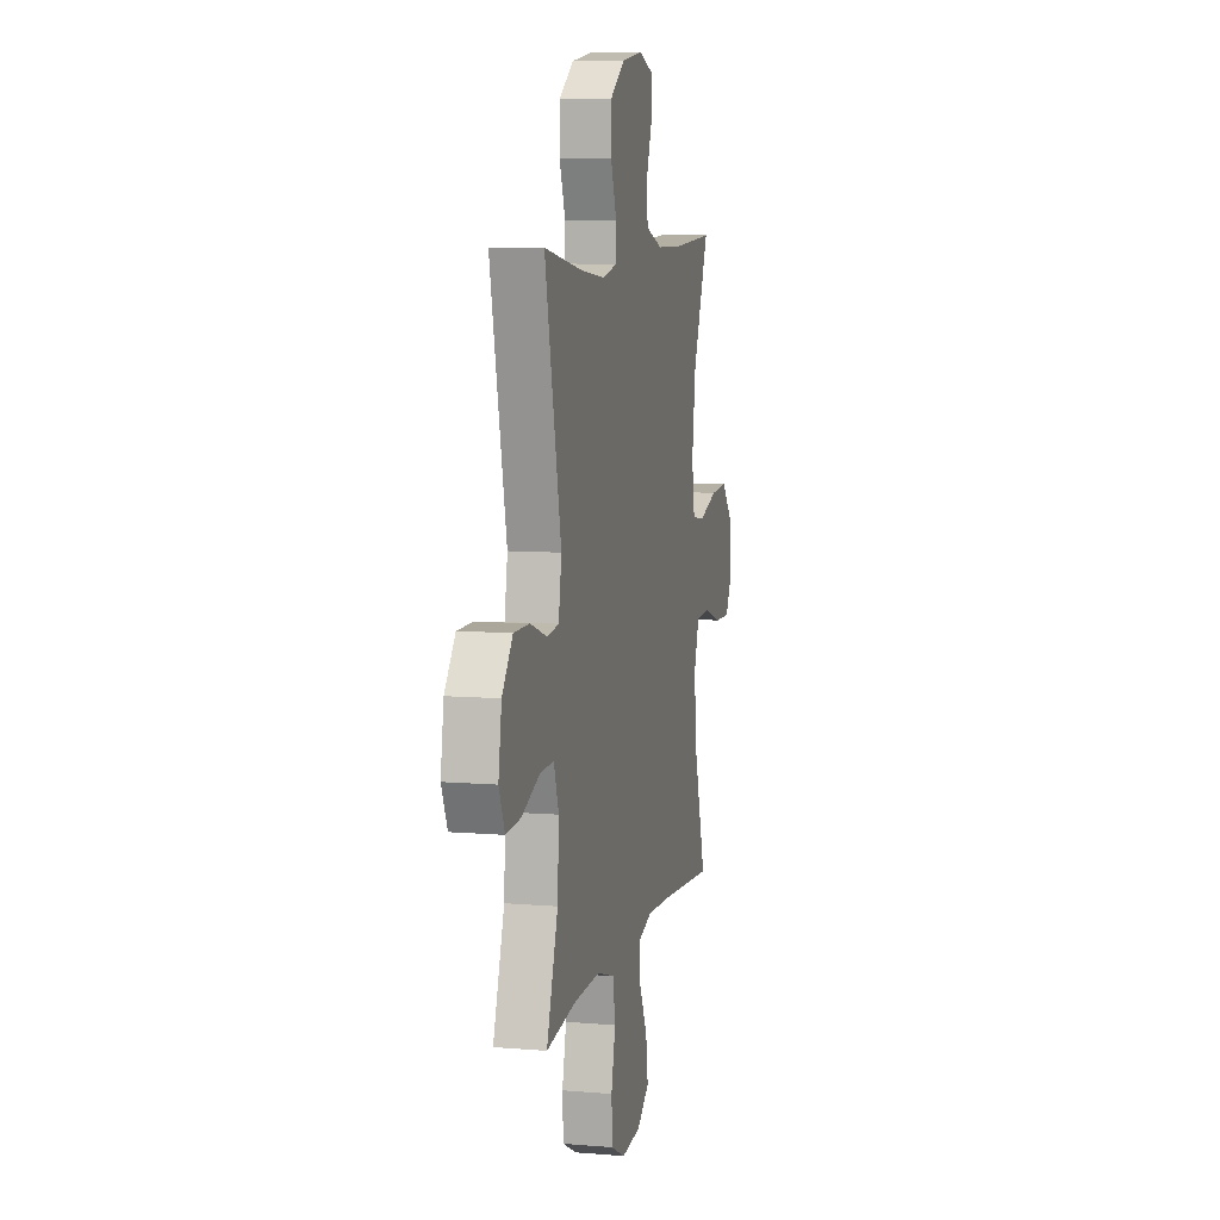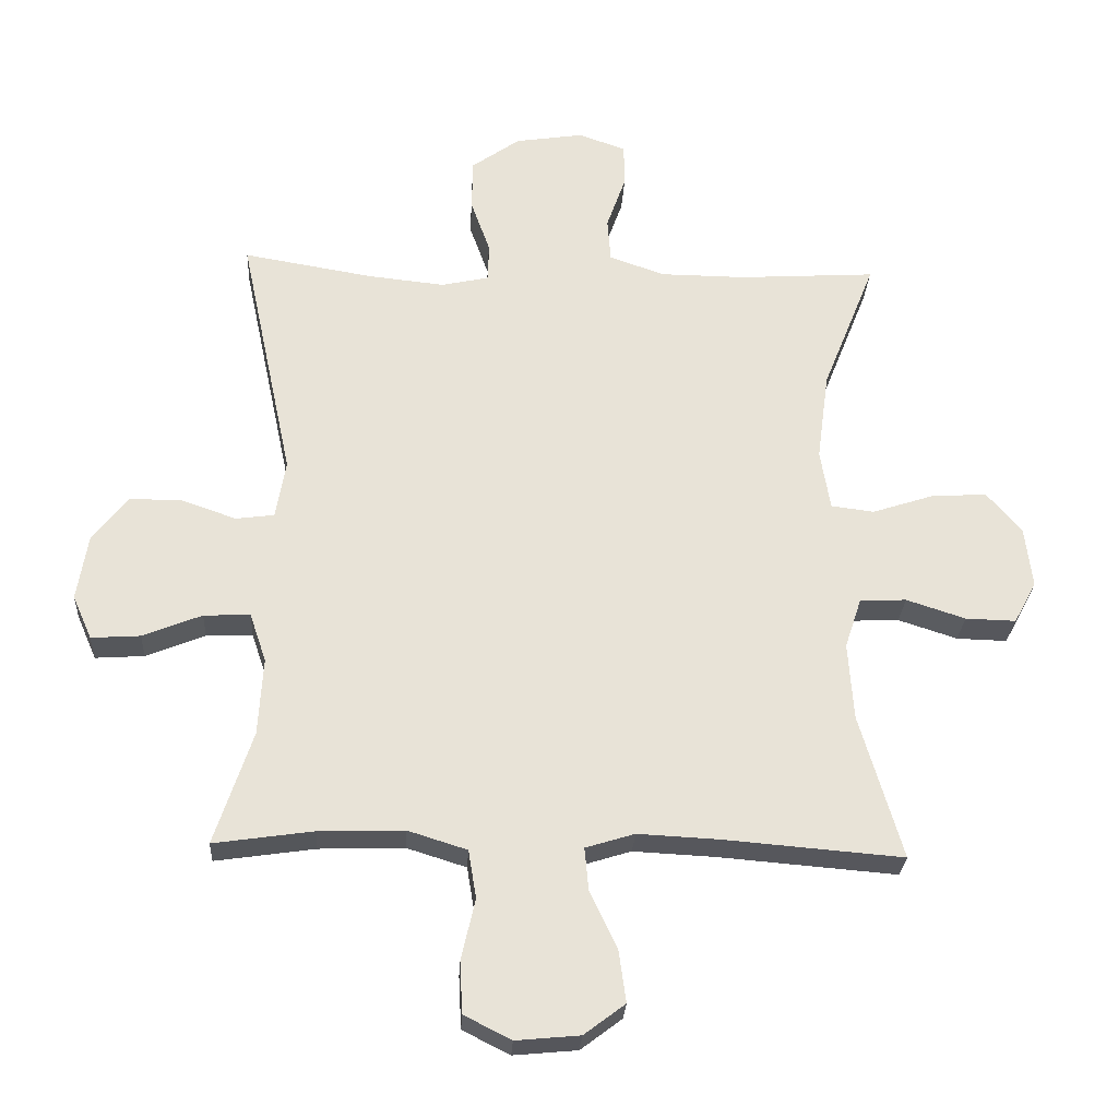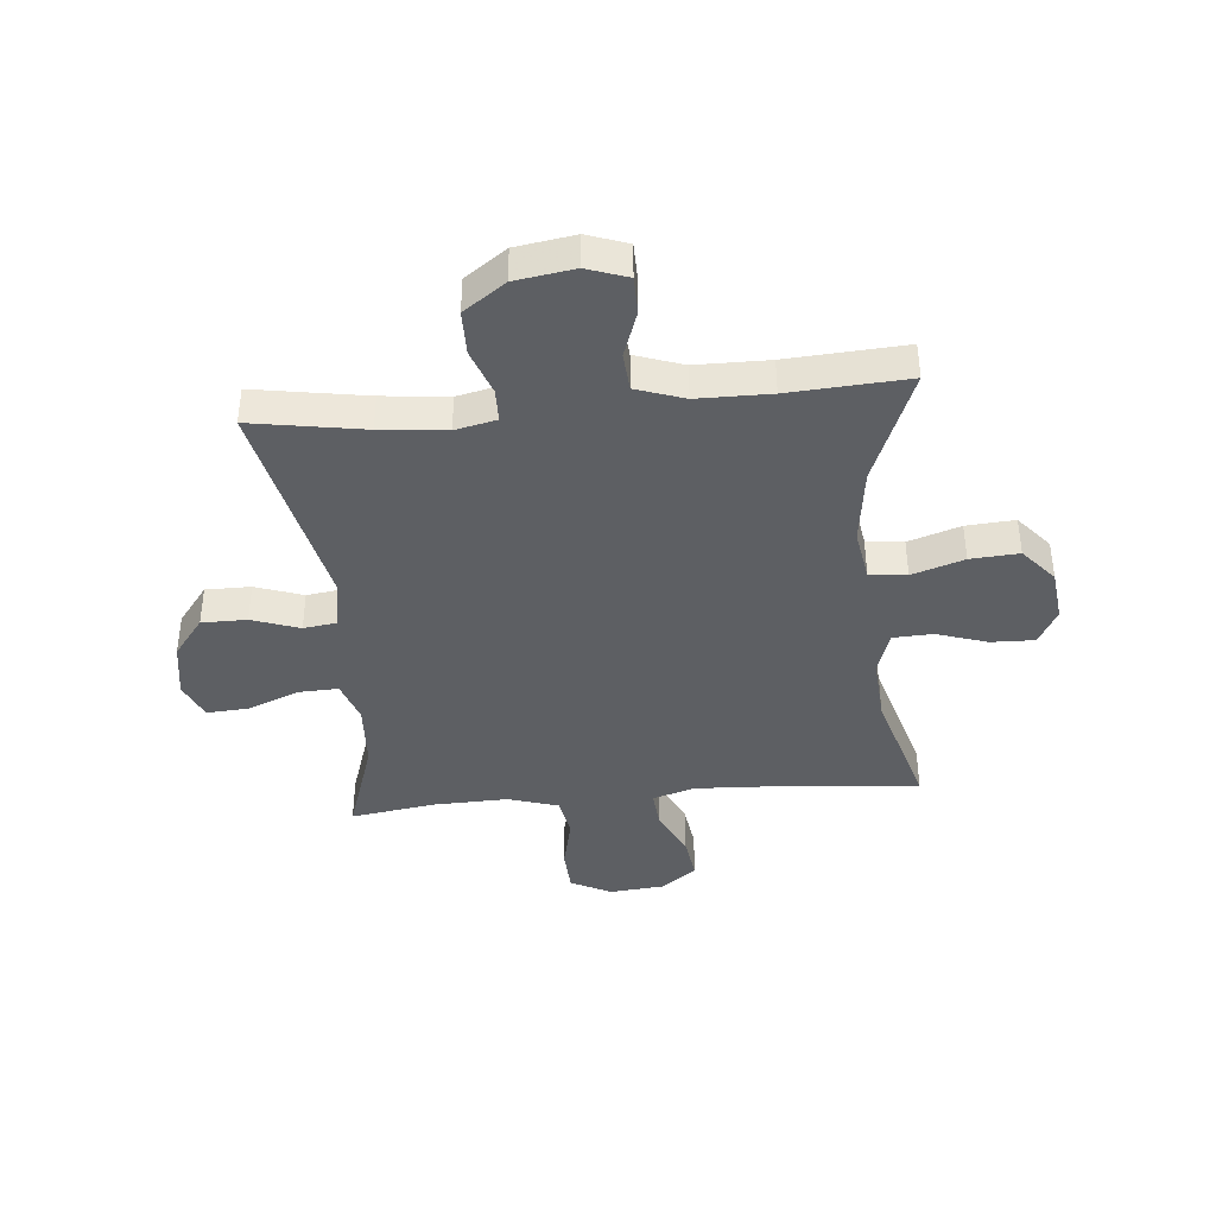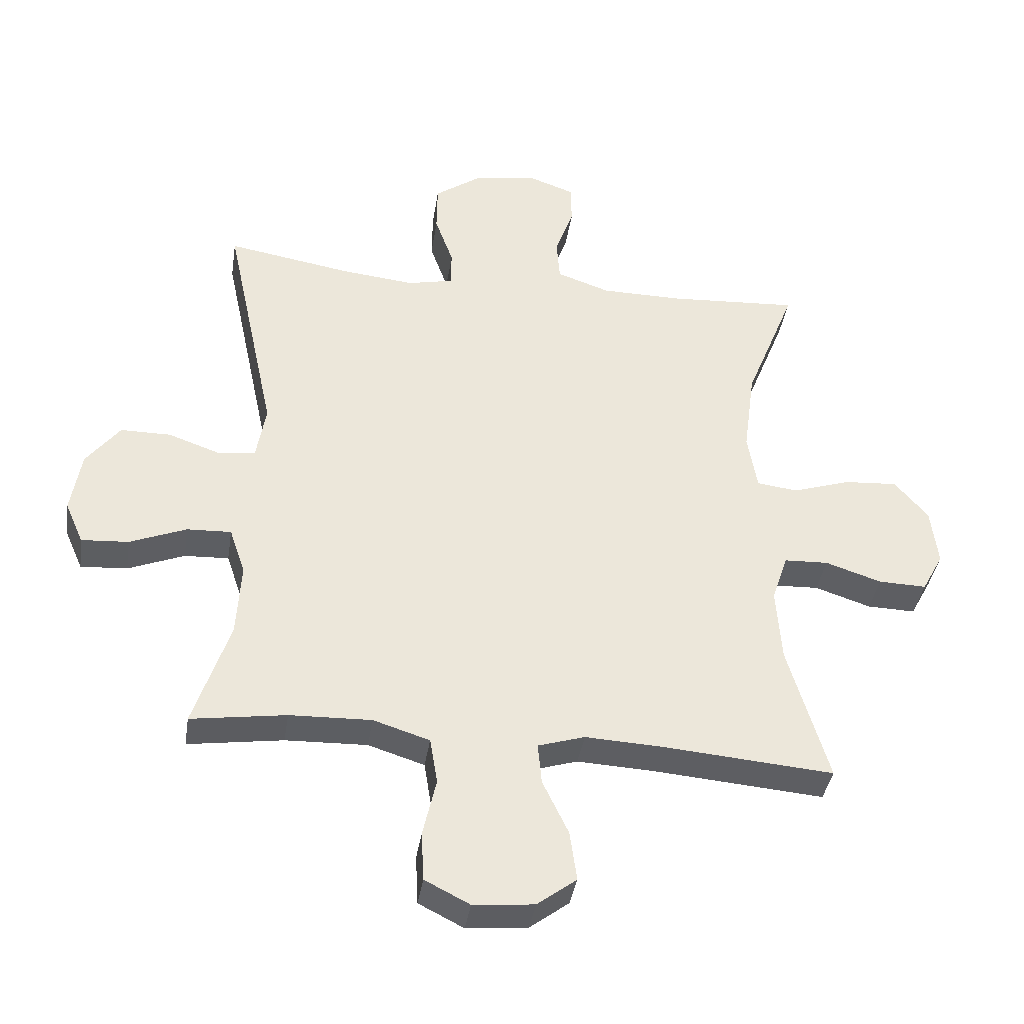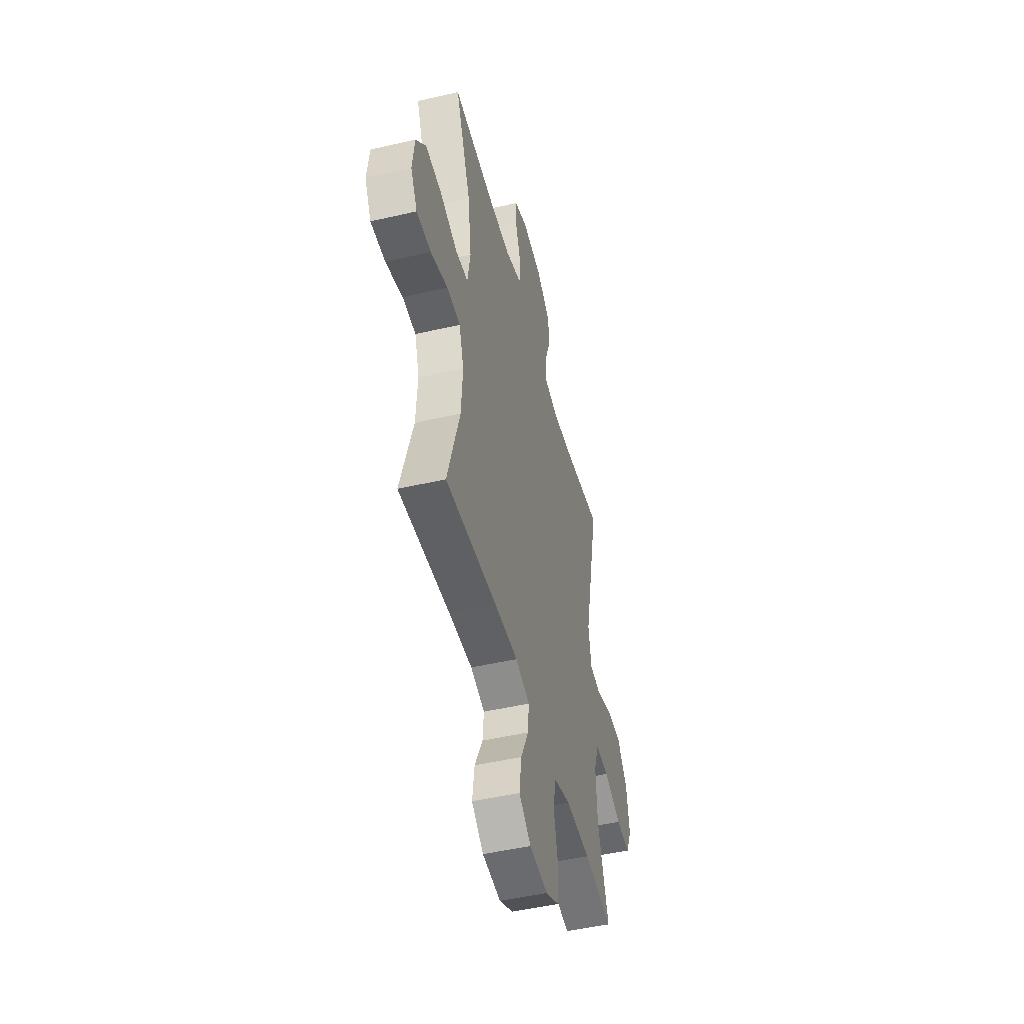
<metadata>
{"format":"obj","ext":"obj","renderer":"f3d","projection":"perspective","resolution":1024,"background":"white","views":[{"elev":8.2,"azim":-76.9,"up":"+Z"},{"elev":-27.3,"azim":-3.2,"up":"+Z"},{"elev":-40.1,"azim":5.3,"up":"+Y"},{"elev":-38.7,"azim":-8.7,"up":"+Z"},{"elev":-48.4,"azim":104.5,"up":"+Z"}]}
</metadata>
<code>
v -0.5 0.07 -0.5
v -0.443 0.07 -0.328
v -0.436 0.07 -0.211
v -0.461 0.07 -0.137
v -0.531 0.07 -0.14
v -0.62 0.07 -0.176
v -0.694 0.07 -0.181
v -0.723 0.07 -0.115
v -0.707 0.07 -0.016
v -0.654 0.07 0.053
v -0.575 0.07 0.053
v -0.492 0.07 0.024
v -0.434 0.07 0.032
v -0.419 0.07 0.12
v -0.5 0.07 0.5
v -0.303 0.07 0.467
v -0.188 0.07 0.455
v -0.116 0.07 0.471
v -0.115 0.07 0.529
v -0.144 0.07 0.61
v -0.143 0.07 0.688
v -0.07 0.07 0.74
v 0.033 0.07 0.756
v 0.104 0.07 0.731
v 0.105 0.07 0.666
v 0.076 0.07 0.584
v 0.081 0.07 0.517
v 0.165 0.07 0.488
v 0.293 0.07 0.487
v 0.5 0.07 0.5
v 0.42 0.07 0.299
v 0.402 0.07 0.164
v 0.417 0.07 0.073
v 0.482 0.07 0.065
v 0.573 0.07 0.095
v 0.658 0.07 0.101
v 0.711 0.07 0.039
v 0.722 0.07 -0.053
v 0.688 0.07 -0.116
v 0.612 0.07 -0.114
v 0.523 0.07 -0.085
v 0.453 0.07 -0.088
v 0.428 0.07 -0.164
v 0.436 0.07 -0.281
v 0.5 0.07 -0.5
v 0.23 0.07 -0.478
v 0.108 0.07 -0.472
v 0.034 0.07 -0.495
v 0.04 0.07 -0.56
v 0.081 0.07 -0.646
v 0.092 0.07 -0.725
v 0.03 0.07 -0.772
v -0.066 0.07 -0.781
v -0.137 0.07 -0.745
v -0.141 0.07 -0.667
v -0.12 0.07 -0.575
v -0.132 0.07 -0.502
v -0.221 0.07 -0.474
v -0.35 0.07 -0.478
v -0.5 0 -0.5
v -0.443 0 -0.328
v -0.436 0 -0.211
v -0.461 0 -0.137
v -0.531 0 -0.14
v -0.62 0 -0.176
v -0.694 0 -0.181
v -0.723 0 -0.115
v -0.707 0 -0.016
v -0.654 0 0.053
v -0.575 0 0.053
v -0.492 0 0.024
v -0.434 0 0.032
v -0.419 0 0.12
v -0.5 0 0.5
v -0.303 0 0.467
v -0.188 0 0.455
v -0.116 0 0.471
v -0.115 0 0.529
v -0.144 0 0.61
v -0.143 0 0.688
v -0.07 0 0.74
v 0.033 0 0.756
v 0.104 0 0.731
v 0.105 0 0.666
v 0.076 0 0.584
v 0.081 0 0.517
v 0.165 0 0.488
v 0.293 0 0.487
v 0.5 0 0.5
v 0.42 0 0.299
v 0.402 0 0.164
v 0.417 0 0.073
v 0.482 0 0.065
v 0.573 0 0.095
v 0.658 0 0.101
v 0.711 0 0.039
v 0.722 0 -0.053
v 0.688 0 -0.116
v 0.612 0 -0.114
v 0.523 0 -0.085
v 0.453 0 -0.088
v 0.428 0 -0.164
v 0.436 0 -0.281
v 0.5 0 -0.5
v 0.23 0 -0.478
v 0.108 0 -0.472
v 0.034 0 -0.495
v 0.04 0 -0.56
v 0.081 0 -0.646
v 0.092 0 -0.725
v 0.03 0 -0.772
v -0.066 0 -0.781
v -0.137 0 -0.745
v -0.141 0 -0.667
v -0.12 0 -0.575
v -0.132 0 -0.502
v -0.221 0 -0.474
v -0.35 0 -0.478
f 54 55 56
f 53 54 56
f 52 53 56
f 51 52 56
f 50 51 56
f 49 50 56
f 48 49 56 57
f 47 48 57 58
f 44 45 46
f 43 44 46 47
f 42 43 47 58
f 39 40 41
f 38 39 41
f 37 38 41
f 36 37 41
f 35 36 41
f 34 35 41
f 33 34 41 42
f 29 30 31
f 28 29 31 32
f 27 28 32 33
f 24 25 26
f 23 24 26
f 22 23 26
f 21 22 26
f 20 21 26
f 19 20 26
f 18 19 26 27
f 14 15 16
f 13 14 16 17
f 10 11 12
f 9 10 12
f 8 9 12
f 7 8 12
f 6 7 12
f 5 6 12
f 4 5 12 13
f 13 17 18
f 4 13 18
f 3 4 18
f 59 1 2
f 42 58 59
f 33 42 59
f 27 33 59
f 18 27 59
f 3 18 59
f 2 3 59
f 115 114 113
f 115 113 112
f 115 112 111
f 115 111 110
f 115 110 109
f 115 109 108
f 116 115 108 107
f 117 116 107 106
f 105 104 103
f 106 105 103 102
f 117 106 102 101
f 100 99 98
f 100 98 97
f 100 97 96
f 100 96 95
f 100 95 94
f 100 94 93
f 101 100 93 92
f 90 89 88
f 91 90 88 87
f 92 91 87 86
f 85 84 83
f 85 83 82
f 85 82 81
f 85 81 80
f 85 80 79
f 85 79 78
f 86 85 78 77
f 75 74 73
f 76 75 73 72
f 71 70 69
f 71 69 68
f 71 68 67
f 71 67 66
f 71 66 65
f 71 65 64
f 72 71 64 63
f 77 76 72
f 77 72 63
f 77 63 62
f 61 60 118
f 118 117 101
f 118 101 92
f 118 92 86
f 118 86 77
f 118 77 62
f 118 62 61
f 1 60 61 2
f 2 61 62 3
f 3 62 63 4
f 4 63 64 5
f 5 64 65 6
f 6 65 66 7
f 7 66 67 8
f 8 67 68 9
f 9 68 69 10
f 10 69 70 11
f 11 70 71 12
f 12 71 72 13
f 13 72 73 14
f 14 73 74 15
f 15 74 75 16
f 16 75 76 17
f 17 76 77 18
f 18 77 78 19
f 19 78 79 20
f 20 79 80 21
f 21 80 81 22
f 22 81 82 23
f 23 82 83 24
f 24 83 84 25
f 25 84 85 26
f 26 85 86 27
f 27 86 87 28
f 28 87 88 29
f 29 88 89 30
f 30 89 90 31
f 31 90 91 32
f 32 91 92 33
f 33 92 93 34
f 34 93 94 35
f 35 94 95 36
f 36 95 96 37
f 37 96 97 38
f 38 97 98 39
f 39 98 99 40
f 40 99 100 41
f 41 100 101 42
f 42 101 102 43
f 43 102 103 44
f 44 103 104 45
f 45 104 105 46
f 46 105 106 47
f 47 106 107 48
f 48 107 108 49
f 49 108 109 50
f 50 109 110 51
f 51 110 111 52
f 52 111 112 53
f 53 112 113 54
f 54 113 114 55
f 55 114 115 56
f 56 115 116 57
f 57 116 117 58
f 58 117 118 59
f 59 118 60 1

</code>
